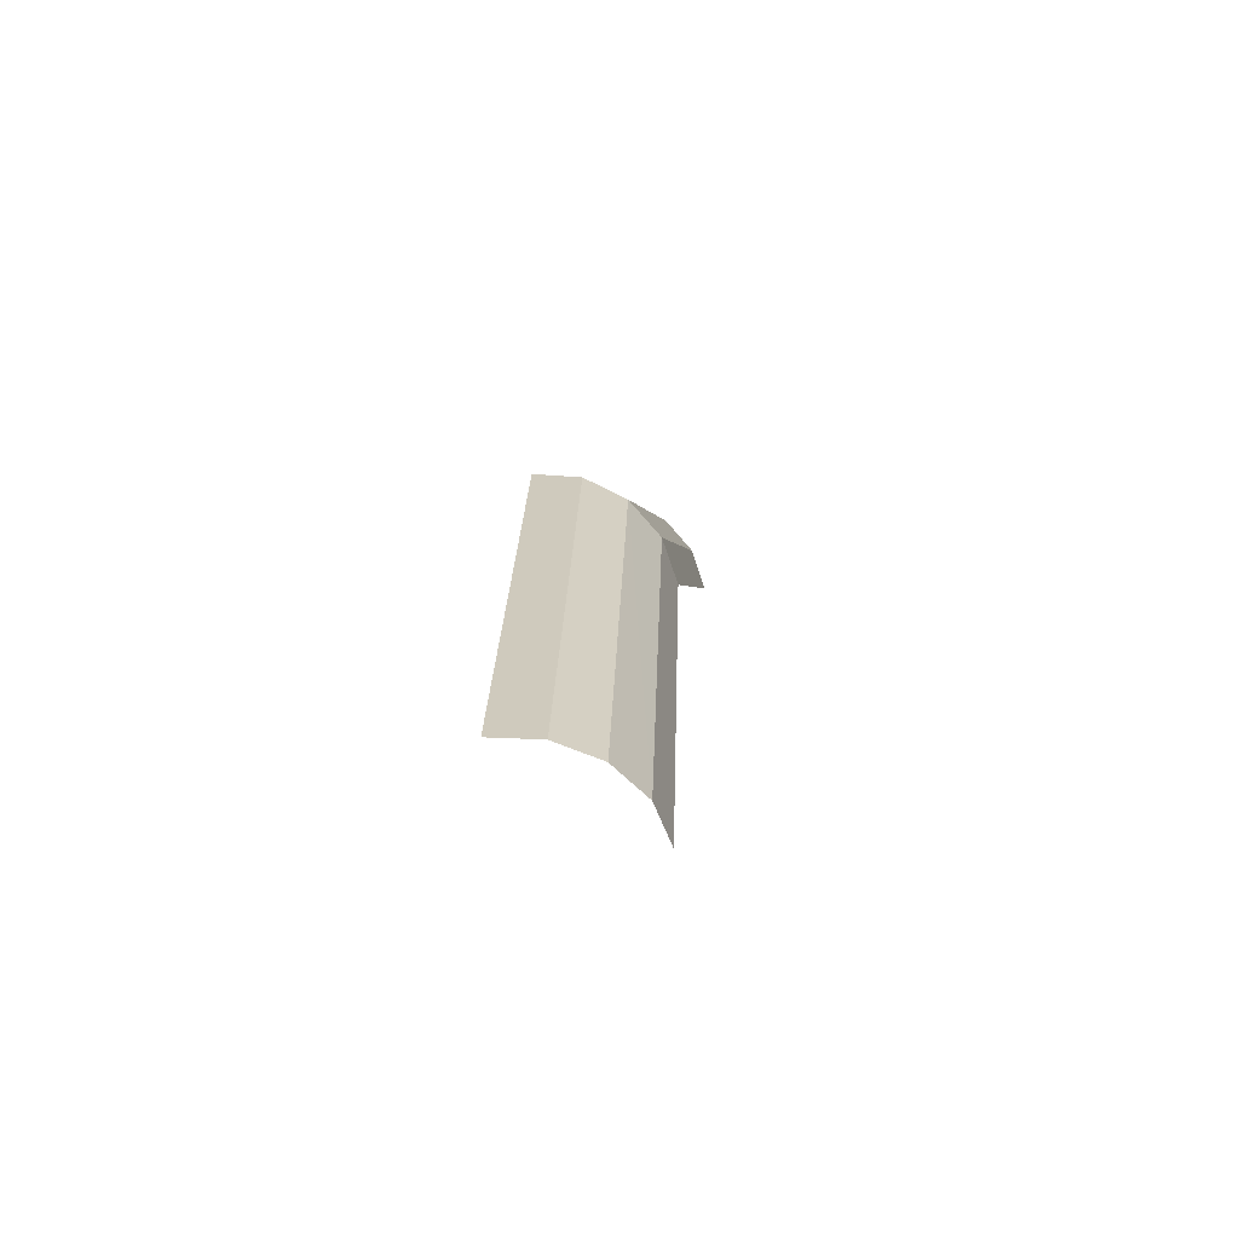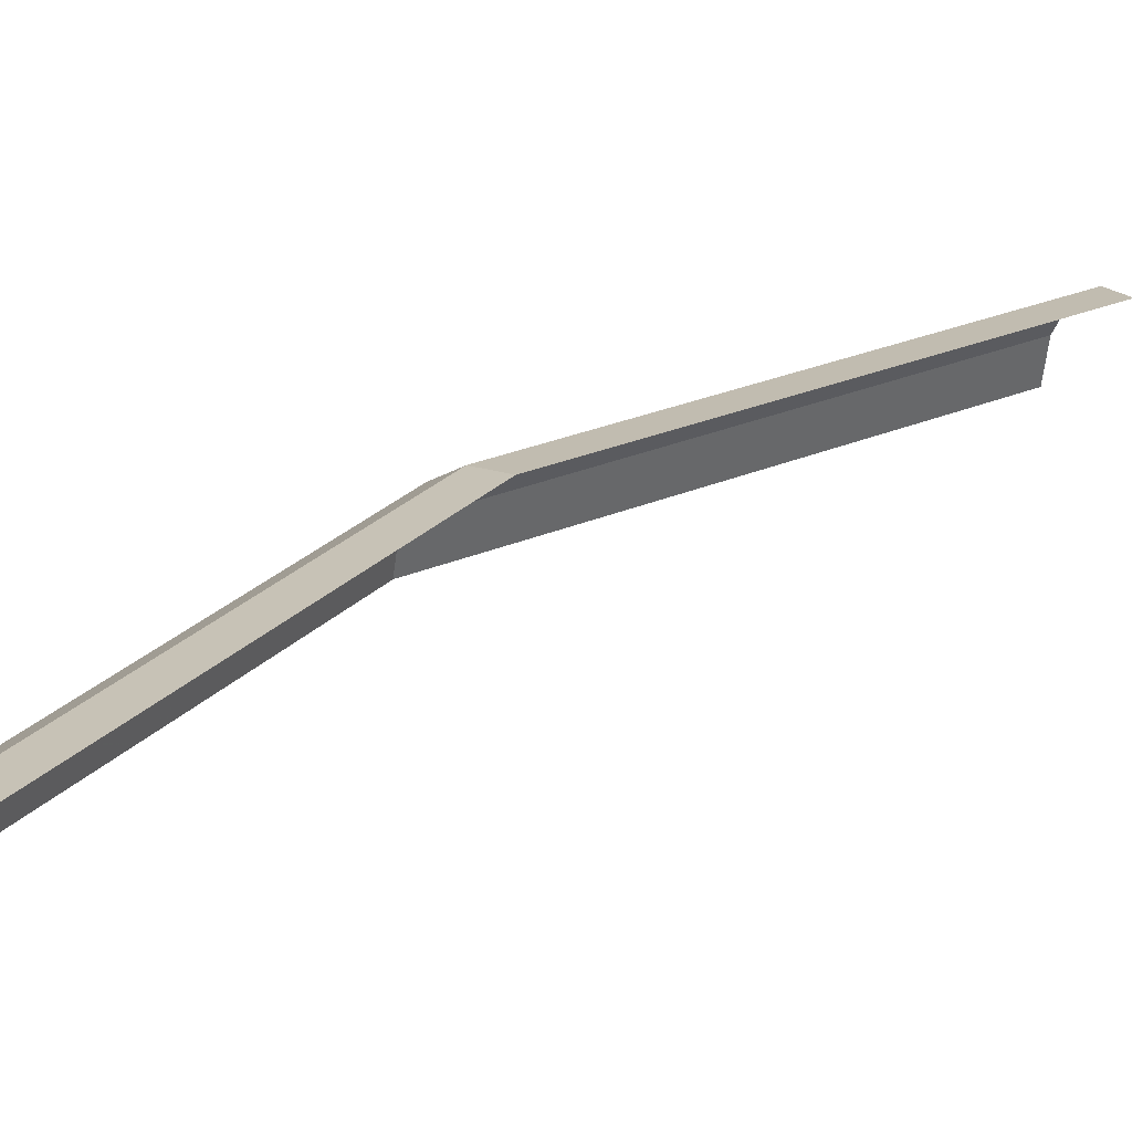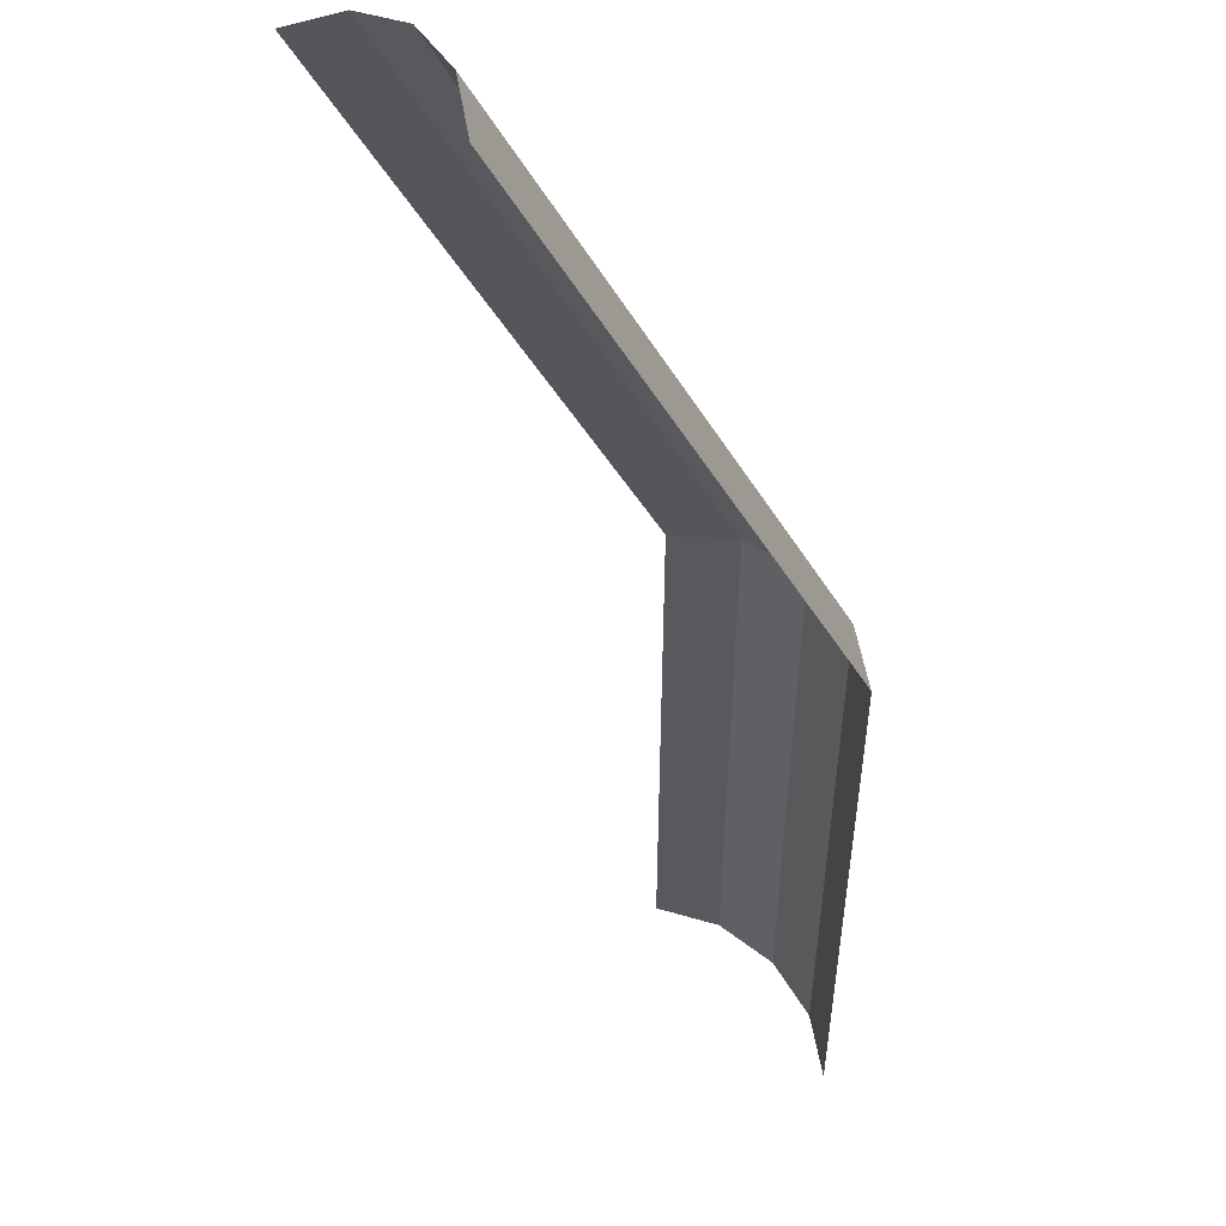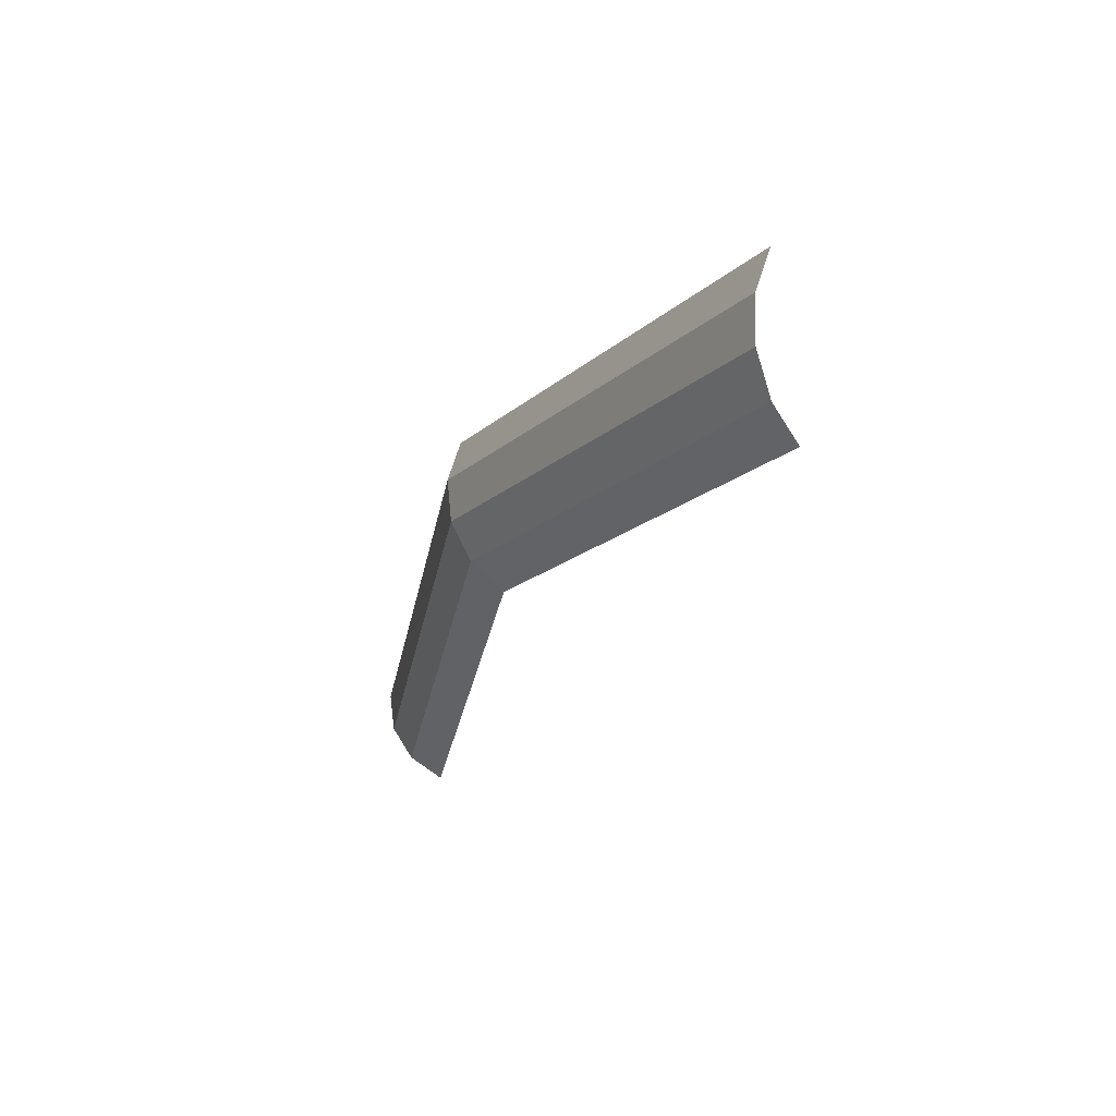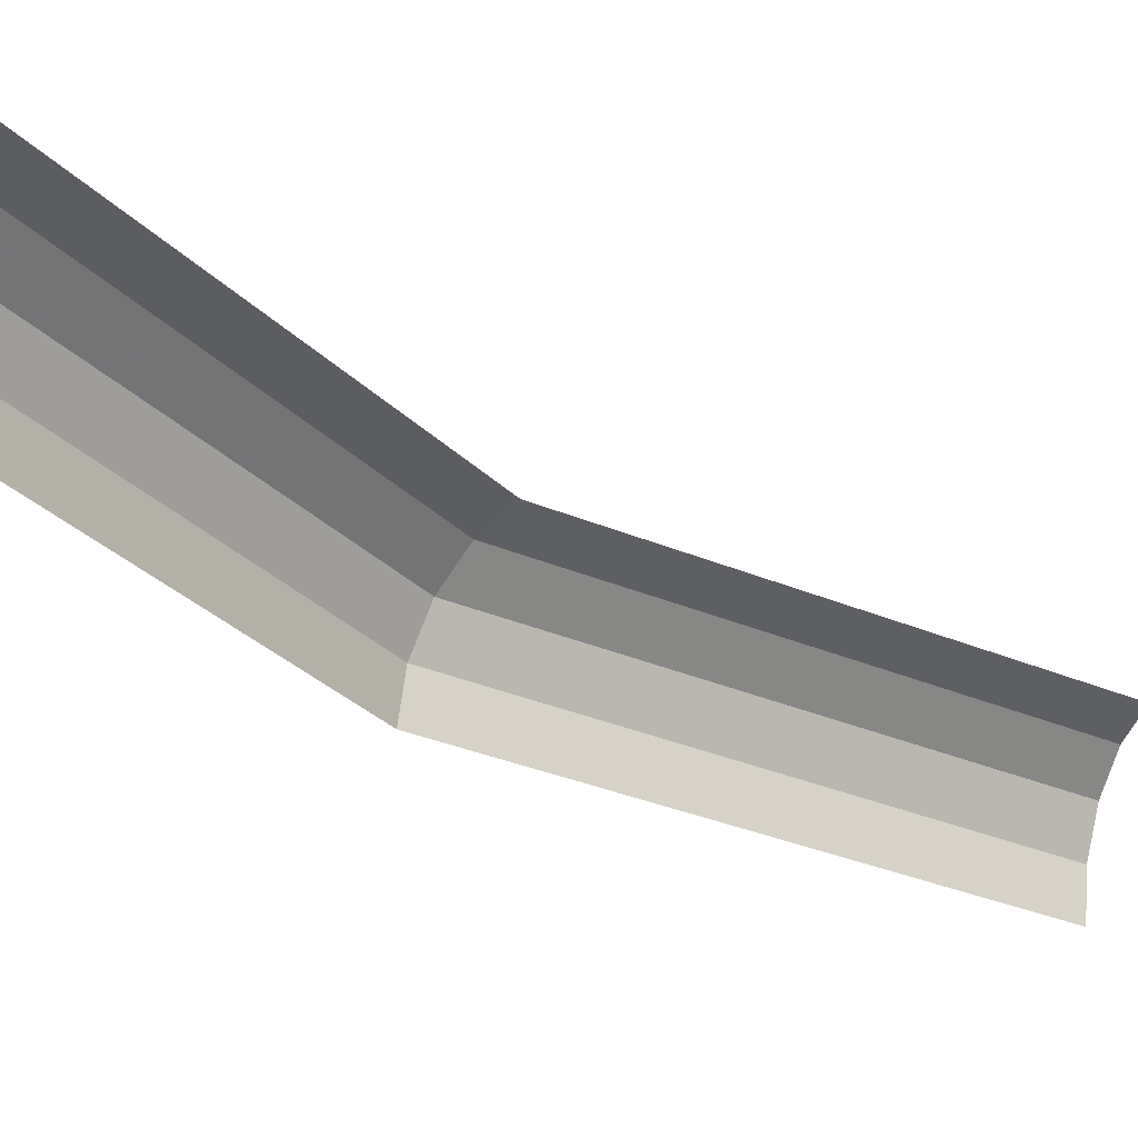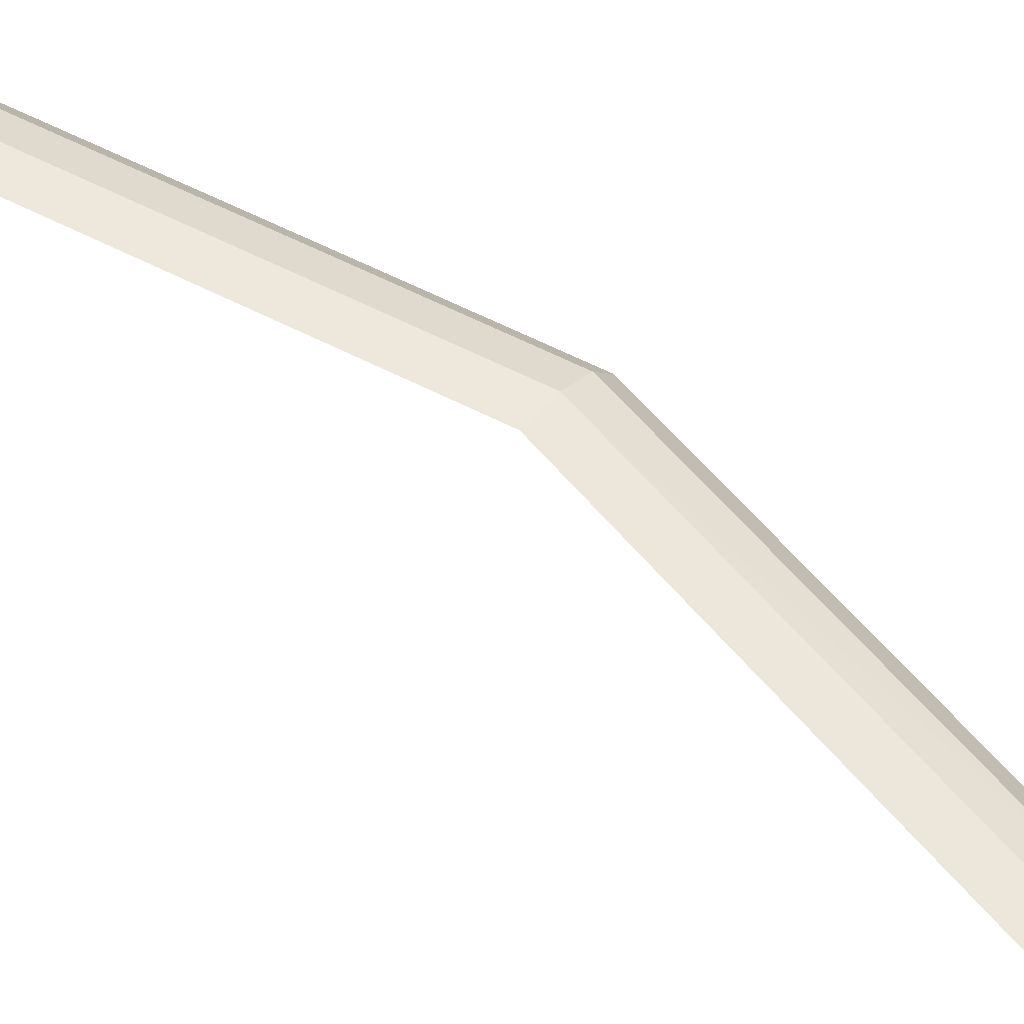
<metadata>
{"format":"obj","ext":"obj","renderer":"f3d","projection":"perspective","resolution":1024,"background":"white","views":[{"elev":-56.2,"azim":98.6,"up":"+Z"},{"elev":27.7,"azim":-156.9,"up":"+Y"},{"elev":-30.1,"azim":-11.3,"up":"+Y"},{"elev":57.0,"azim":-153.9,"up":"+Z"},{"elev":-32.2,"azim":-154.5,"up":"+Y"},{"elev":62.8,"azim":-74.1,"up":"+Y"}]}
</metadata>
<code>
v 0.05 0.004545 0
v 0.04619 0.004545 0.01913
v 0.0478 0.0042 0.0198
v 0.05174 0.0042 0
v 0.05174 0.0042 0
v 0.0478 0.0042 0.0198
v 0.04917 0.003215 0.02037
v 0.05321 0.003215 0
v 0.05321 0.003215 0
v 0.04917 0.003215 0.02037
v 0.05008 0.00174 0.02074
v 0.0542 0.00174 0
v 0.0542 0.00174 0
v 0.05008 0.00174 0.02074
v 0.0504 0 0.02088
v 0.05455 0 0
v 0.04619 0.004545 0.01913
v 0.03535 0.004545 0.03535
v 0.03658 0.0042 0.03658
v 0.0478 0.0042 0.0198
v 0.0478 0.0042 0.0198
v 0.03658 0.0042 0.03658
v 0.03763 0.003215 0.03763
v 0.04917 0.003215 0.02037
v 0.04917 0.003215 0.02037
v 0.03763 0.003215 0.03763
v 0.03832 0.00174 0.03832
v 0.05008 0.00174 0.02074
v 0.05008 0.00174 0.02074
v 0.03832 0.00174 0.03832
v 0.03857 0 0.03857
v 0.0504 0 0.02088
g mesh51479
f 1 2 3
f 3 4 1
f 5 6 7
f 7 8 5
f 9 10 11
f 11 12 9
f 13 14 15
f 15 16 13
f 17 18 19
f 19 20 17
f 21 22 23
f 23 24 21
f 25 26 27
f 27 28 25
f 29 30 31
f 31 32 29

</code>
